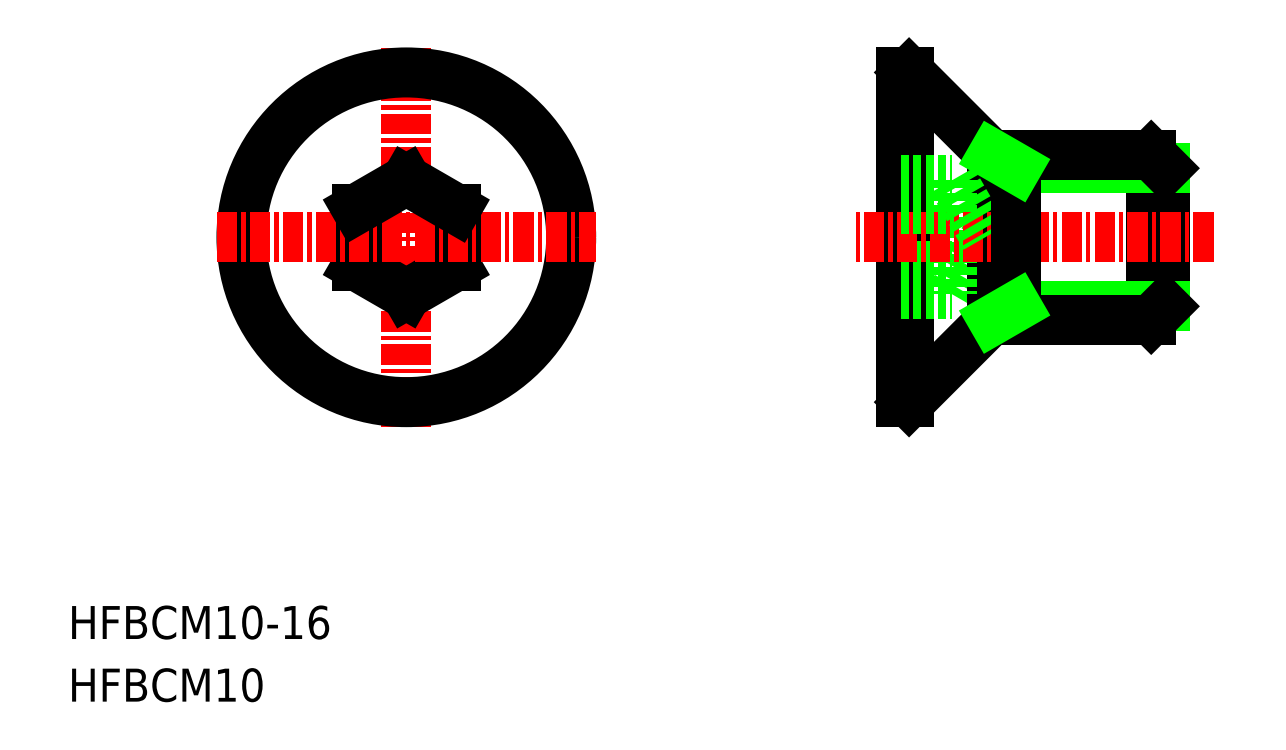
<metadata>
{"format":"dxf","ext":"dxf","renderer":"ezdxf+matplotlib","layout":"modelspace","background":"white","min_lineweight":24,"dpi":150}
</metadata>
<code>
0
SECTION
2
ENTITIES
0
TEXT
8
0
10
-20.52
20
-24.37
30
0
40
2
1
HFBCM10-16
0
TEXT
8
0
10
-20.52
20
-28.17
30
0
40
2
1
HFBCM10
0
LINE
8
CENTER
10
0
20
11.5
30
0
11
0
21
-11.5
31
0
0
LINE
8
0
10
3
20
-1.732
30
0
11
3
21
1.732
31
0
0
LINE
8
0
10
-3
20
1.732
30
0
11
-3
21
-1.732
31
0
0
CIRCLE
8
0
10
0
20
0
30
0
40
10
0
LINE
8
0
10
-3
20
-1.732
30
0
11
-5.384e-08
21
-3.464
31
0
0
LINE
8
0
10
5.384e-08
20
-3.464
30
0
11
3
21
-1.732
31
0
0
LINE
8
CENTER
10
-11.5
20
0
30
0
11
11.5
21
0
31
0
0
LINE
8
0
10
-5.384e-08
20
3.464
30
0
11
-3
21
1.732
31
0
0
LINE
8
0
10
2.25
20
2.165
30
0
11
2.25
21
2.165
31
0
0
LINE
8
0
10
1.5
20
2.598
30
0
11
1.5
21
2.598
31
0
0
LINE
8
0
10
3
20
1.732
30
0
11
5.384e-08
21
3.464
31
0
0
LINE
8
0
10
33.12
20
-3.464
30
0
11
35.12
21
-7.481e-08
31
0
0
LINE
8
0
10
45.19
20
-5
30
0
11
45.19
21
5
31
0
0
LINE
8
0
10
46
20
-4.188
30
0
11
46
21
4.188
31
0
0
LINE
8
0
10
35.5
20
5
30
0
11
35.5
21
-5
31
0
0
LINE
8
0
10
33.12
20
3.464
30
0
11
33.12
21
-3.464
31
0
0
LINE
8
0
10
30.5
20
10
30
0
11
30.5
21
-10
31
0
0
LINE
8
0
10
30
20
10
30
0
11
30
21
-10
31
0
0
LINE
8
0
10
46
20
-4.188
30
0
11
37
21
-4.188
31
0
0
LINE
8
0
10
45.19
20
-5
30
0
11
35.5
21
-5
31
0
0
LINE
8
0
10
35.5
20
-5
30
0
11
30.5
21
-10
31
0
0
LINE
8
0
10
30
20
-10
30
0
11
30.5
21
-10
31
0
0
LINE
8
0
10
30
20
-1.732
30
0
11
33.12
21
-1.732
31
0
0
LINE
8
0
10
30
20
-3.464
30
0
11
33.12
21
-3.464
31
0
0
LINE
8
0
10
46
20
-4.188
30
0
11
45.19
21
-5
31
0
0
LINE
8
0
10
46
20
4.188
30
0
11
37
21
4.188
31
0
0
LINE
8
0
10
45.19
20
5
30
0
11
35.5
21
5
31
0
0
LINE
8
CENTER
10
49
20
0
30
0
11
27
21
0
31
0
0
LINE
8
0
10
35.5
20
5
30
0
11
30.5
21
10
31
0
0
LINE
8
0
10
30
20
3.464
30
0
11
33.12
21
3.464
31
0
0
LINE
8
0
10
30
20
1.732
30
0
11
33.12
21
1.732
31
0
0
LINE
8
0
10
33.12
20
3.464
30
0
11
35.12
21
1.303e-06
31
0
0
LINE
8
0
10
30
20
10
30
0
11
30.5
21
10
31
0
0
LINE
8
0
10
46
20
4.188
30
0
11
45.19
21
5
31
0
0
LINE
8
0
10
37
20
5
30
0
11
37
21
-5
31
0
0
LINE
8
0
10
37
20
4.188
30
0
11
35.59
21
5
31
0
0
LINE
8
0
10
37
20
-4.188
30
0
11
35.59
21
-5
31
0
0
ENDSEC
0
EOF

</code>
